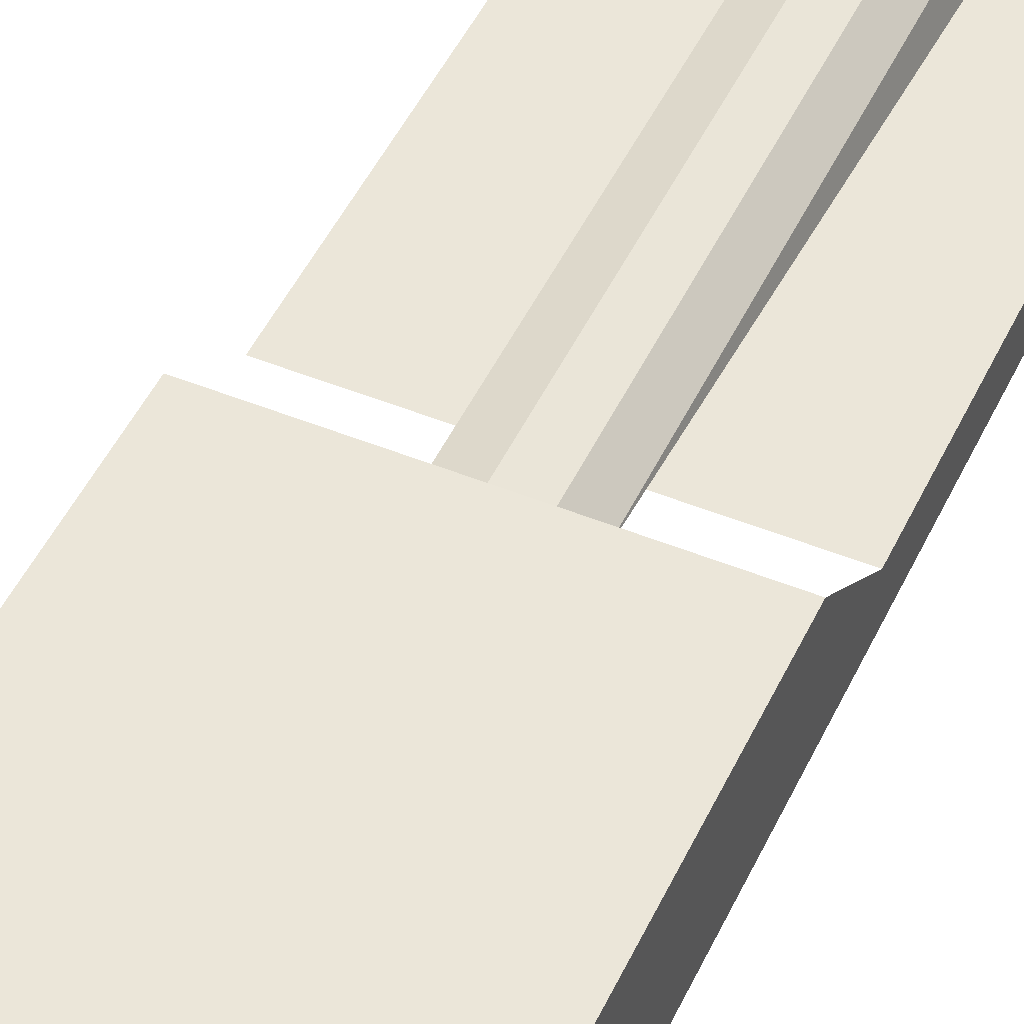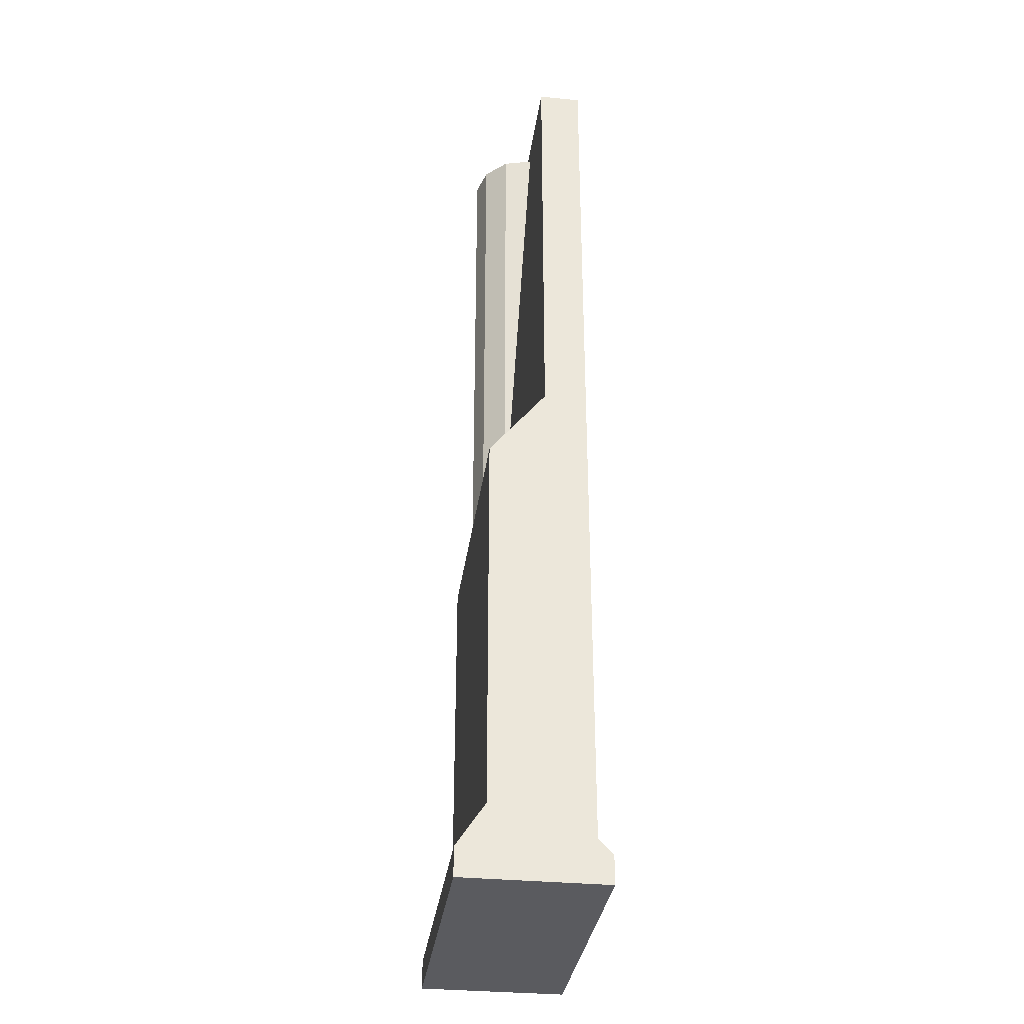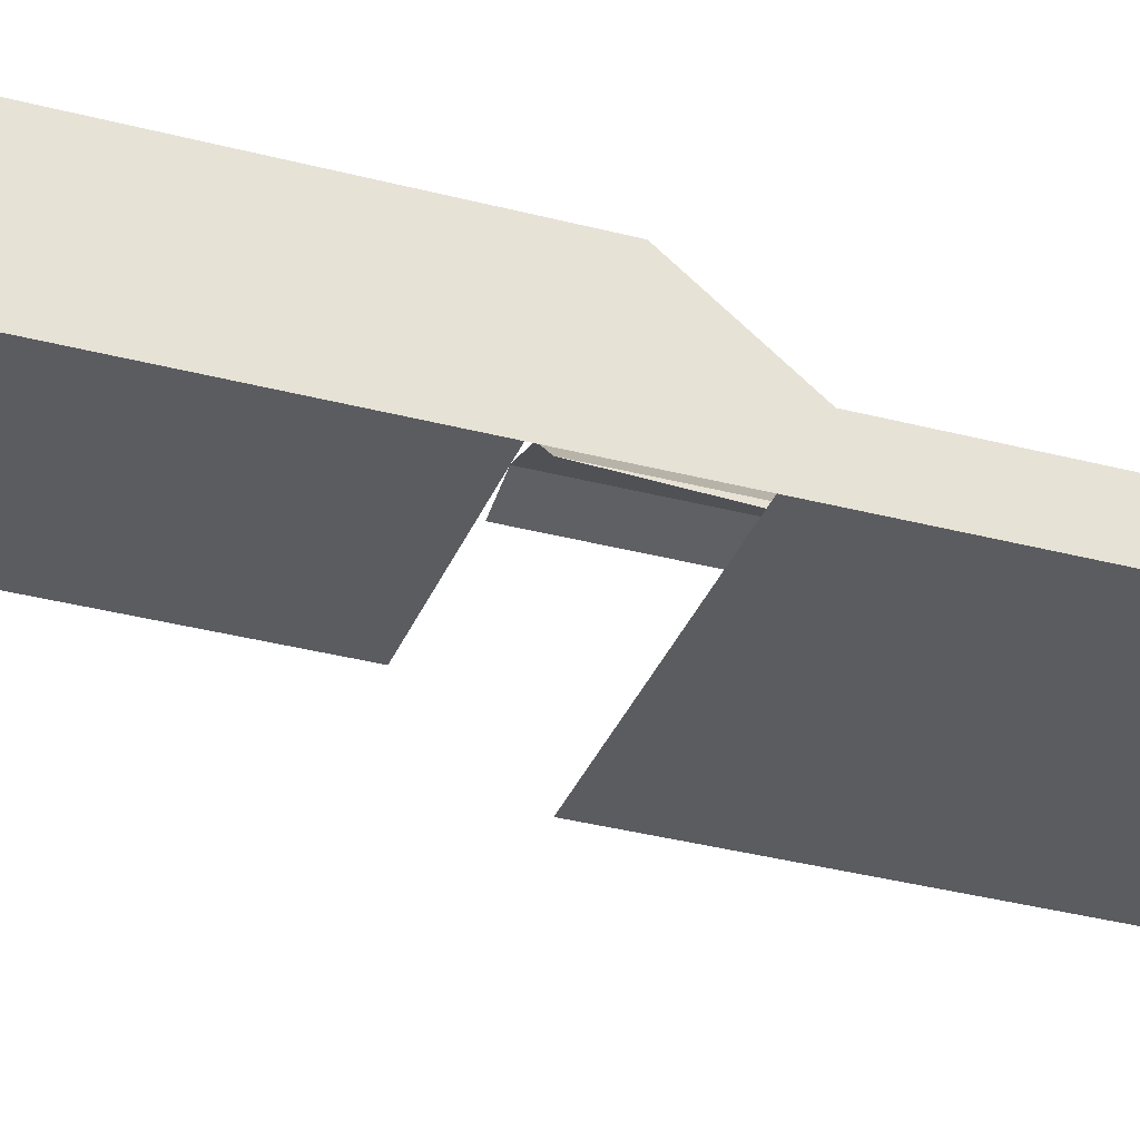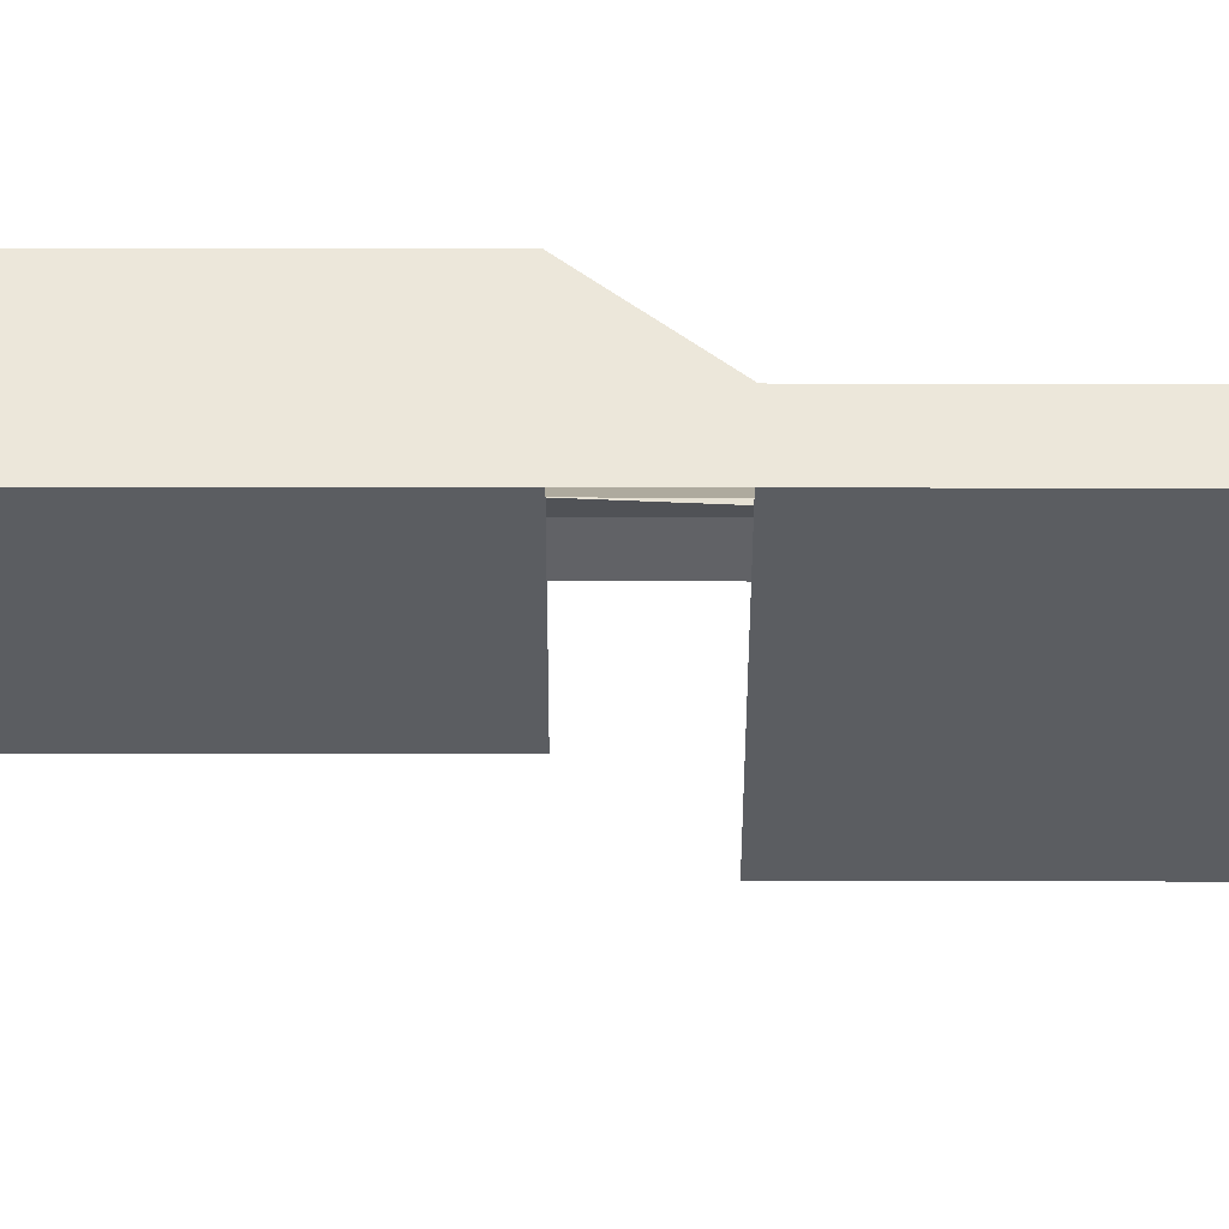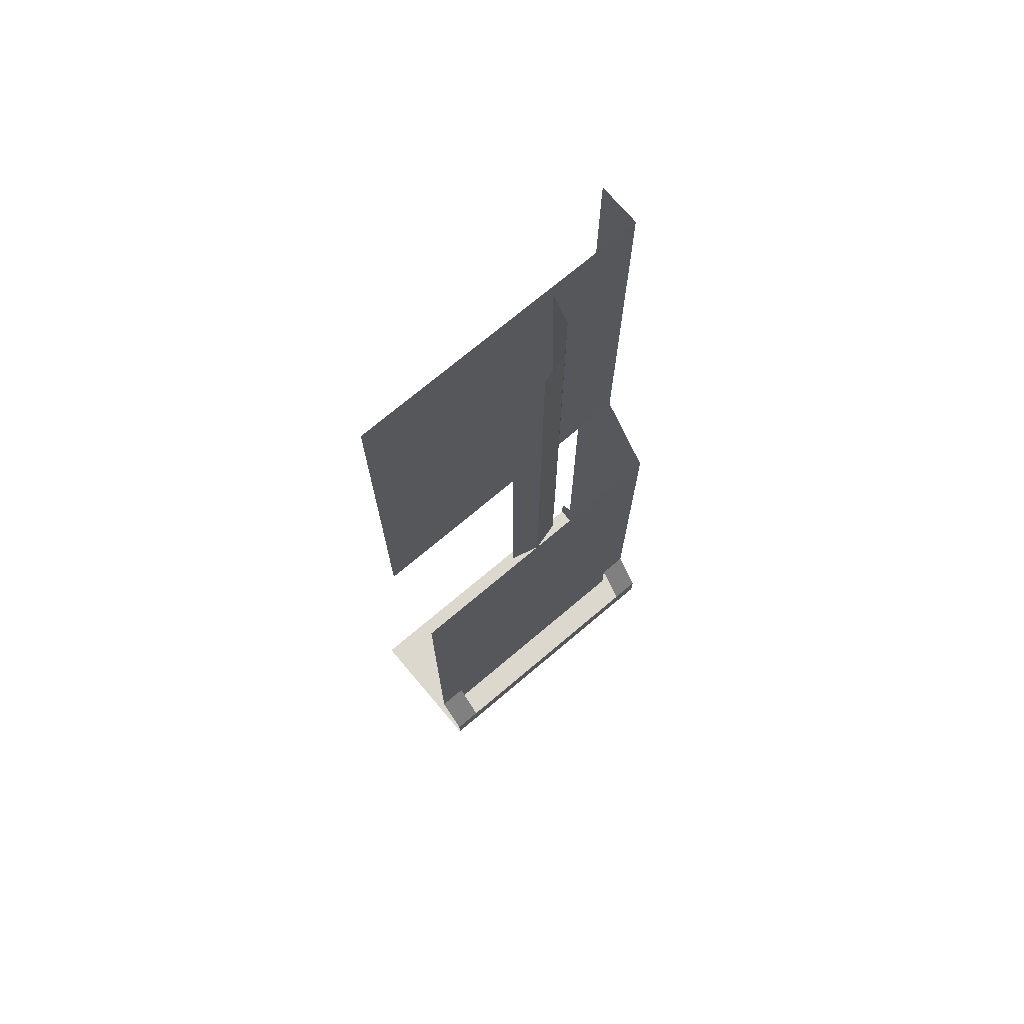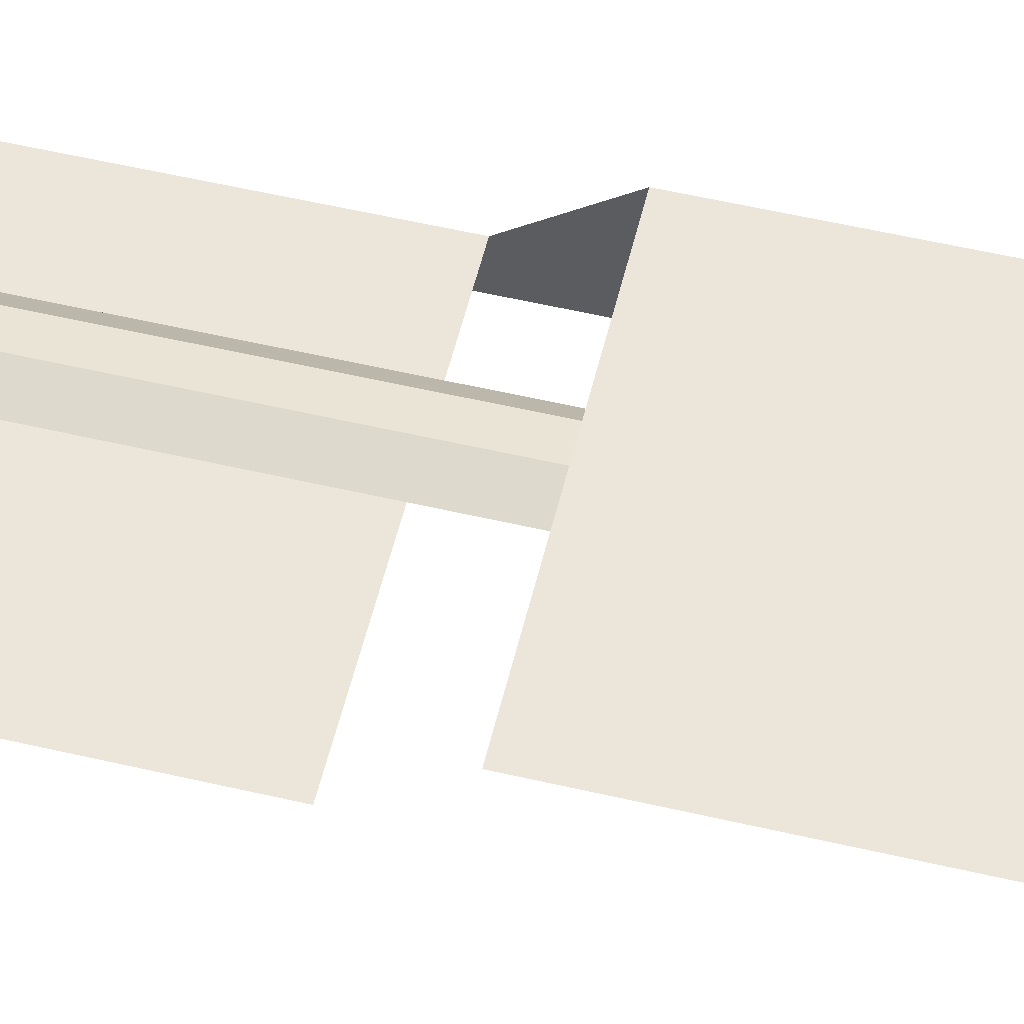
<metadata>
{"format":"obj","ext":"obj","renderer":"f3d","projection":"perspective","resolution":1024,"background":"white","views":[{"elev":48.3,"azim":-155.5,"up":"+Y"},{"elev":-33.1,"azim":-97.6,"up":"+Z"},{"elev":-33.9,"azim":-109.8,"up":"+Y"},{"elev":-35.7,"azim":-90.1,"up":"+Y"},{"elev":72.6,"azim":139.8,"up":"+Z"},{"elev":56.1,"azim":103.7,"up":"+Y"}]}
</metadata>
<code>
o LM_inserts_L05_sw05
v 13.6 8 -52.39
v 16.8 8 -55.59
v 16.8 8 -52.39
v 13.6 8 -52.39
v -16.8 8 -55.59
v 16.8 8 -55.59
v 13.6 8 -52.39
v 16.8 8 -52.39
v 16.8 4.8 -47.59
v 13.6 8 -52.39
v -13.6 8 -52.39
v -16.8 8 -55.59
v 13.6 4.8 -52.39
v 13.6 8 -52.39
v 13.6 4.8 -47.59
v 13.6 4.8 -47.59
v 13.6 8 -52.39
v 16.8 4.8 -47.59
v -13.6 8 -52.39
v -16.8 8 -52.39
v -16.8 8 -55.59
v -13.6 4.8 -52.39
v 13.6 4.8 -52.39
v 13.6 4.8 -47.59
v -16.8 8 -52.39
v -13.6 8 -52.39
v -13.6 4.8 -47.59
v 16.8 8 -55.59
v -16.8 8 -55.59
v -16.8 -8 -55.59
v -13.6 4.8 -47.59
v -16.8 4.8 -47.59
v -16.8 8 -52.39
v -13.6 4.8 -47.59
v -16.8 -6.4 -50.79
v -16.8 8 -55.59
v -16.8 8 -52.39
v 16.8 -8 -55.59
v 16.8 8 -55.59
v -16.8 -8 -55.59
v -16.8 -6.4 -50.79
v -16.8 8 -52.39
v -16.8 4.8 -47.59
v 16.8 4.8 -47.59
v 16.8 4.8 -4.392
v -16.8 -6.4 -50.79
v -16.8 -8 -55.59
v -16.8 8 -55.59
v 13.6 4.8 -47.59
v 16.8 4.8 -4.392
v -13.6 4.8 -47.59
v -16.8 4.8 -4.392
v -16.8 4.8 -47.59
v -16.8 -6.4 -50.79
v -16.8 -8 -52.39
v -16.8 -8 -55.59
v -16.8 -6.4 -50.79
v -16.8 4.8 -47.59
v -16.8 4.8 -4.392
v 16.8 4.8 -4.392
v -16.8 4.8 -4.392
v -13.6 4.8 -47.59
v -16.8 -6.4 -50.79
v -16.8 4.8 -4.392
v -16.8 -1.6 3.608
v 3.2 3.943 -4.392
v 3.2 3.943 50.67
v -5.522e-05 4.8 -4.392
v -5.522e-05 4.8 -4.392
v -5.522e-05 4.8 50.67
v -3.2 3.943 -4.392
v -3.2 3.943 -4.392
v -3.2 3.943 50.67
v -5.543 1.6 -4.392
v -16.8 -1.6 3.608
v -16.8 -6.4 52.27
v -16.8 -6.4 -50.79
v -16.8 -1.6 3.608
v 16.8 -1.6 3.608
v 16.8 -1.6 52.27
v 3.2 3.943 50.67
v -5.522e-05 4.8 50.67
v -5.522e-05 4.8 -4.392
v -5.522e-05 4.8 50.67
v -3.2 3.943 50.67
v -3.2 3.943 -4.392
v -3.2 3.943 50.67
v -5.543 1.6 50.67
v -5.543 1.6 -4.392
v -5.543 1.6 -4.392
v -5.543 1.6 50.67
v -6.4 -1.6 50.67
v -16.8 -1.6 52.27
v -16.8 -1.6 3.608
v -16.8 -1.6 52.27
v -16.8 -6.4 52.27
f 3 2 1
f 6 5 4
f 9 8 7
f 12 11 10
f 15 14 13
f 18 17 16
f 21 20 19
f 24 23 22
f 27 26 25
f 30 29 28
f 24 22 31
f 34 33 32
f 37 36 35
f 40 39 38
f 43 42 41
f 45 44 24
f 48 47 46
f 51 50 49
f 31 53 52
f 56 55 54
f 59 58 57
f 62 61 60
f 65 64 63
f 68 67 66
f 71 70 69
f 74 73 72
f 77 76 75
f 80 79 78
f 83 82 81
f 86 85 84
f 89 88 87
f 92 91 90
f 80 78 93
f 96 95 94

</code>
